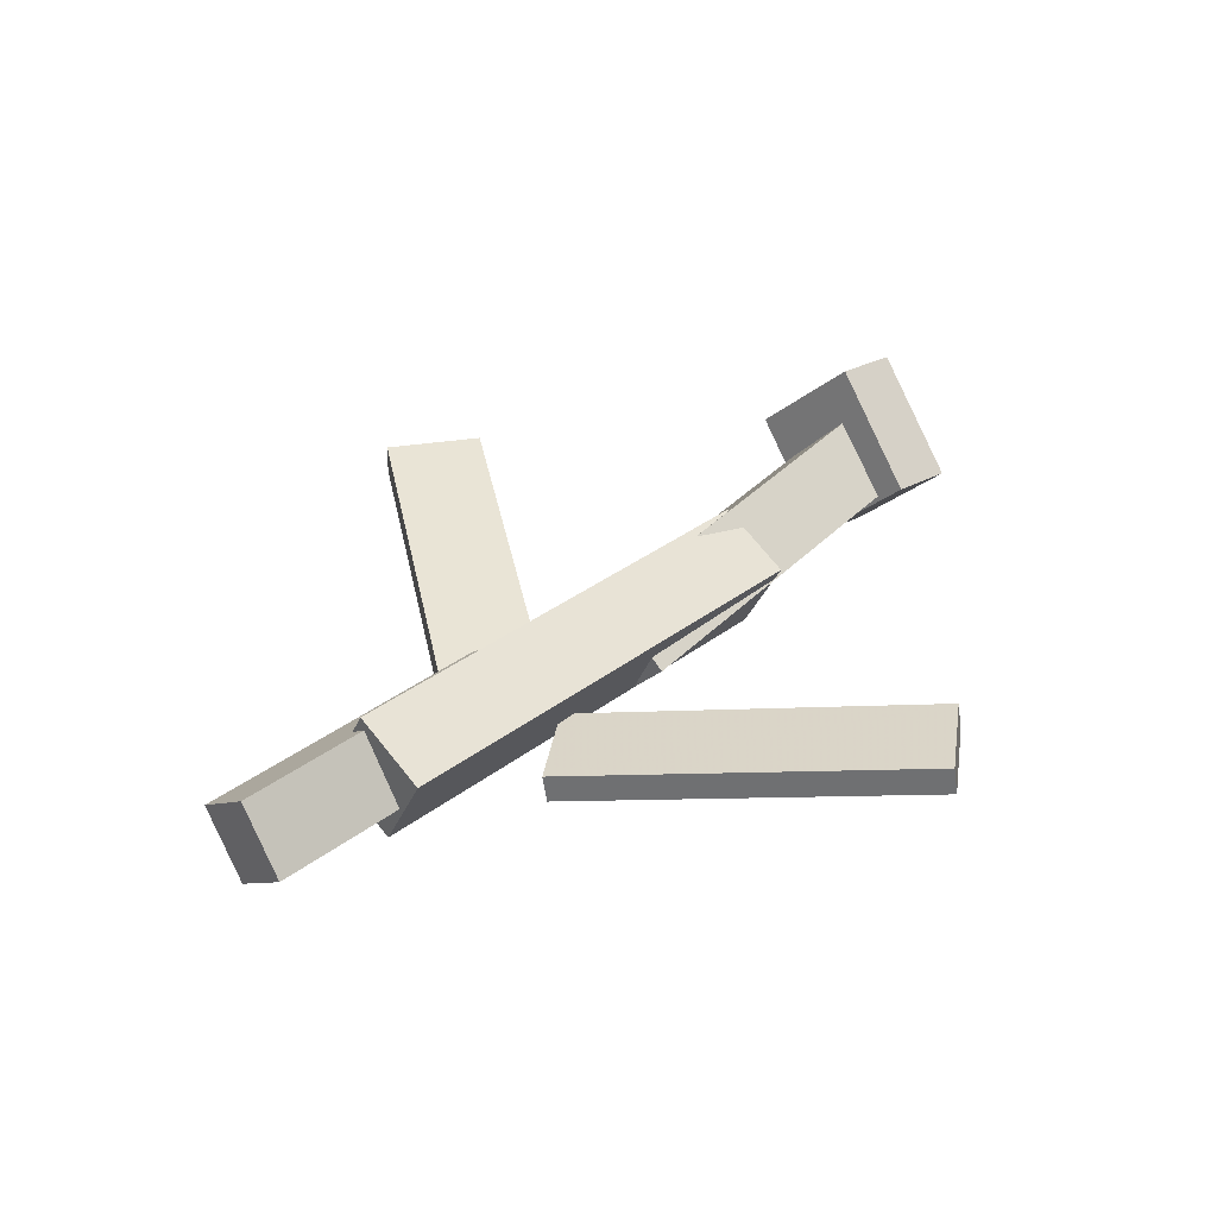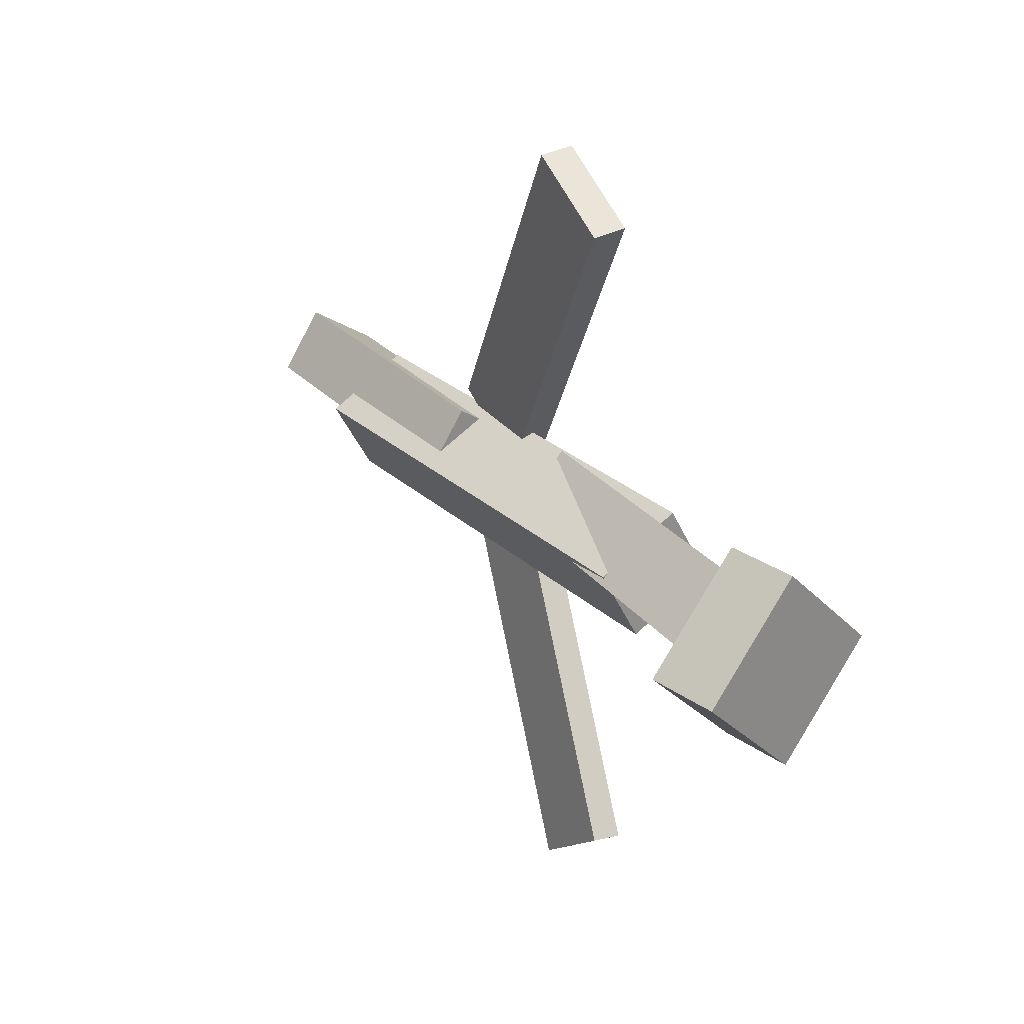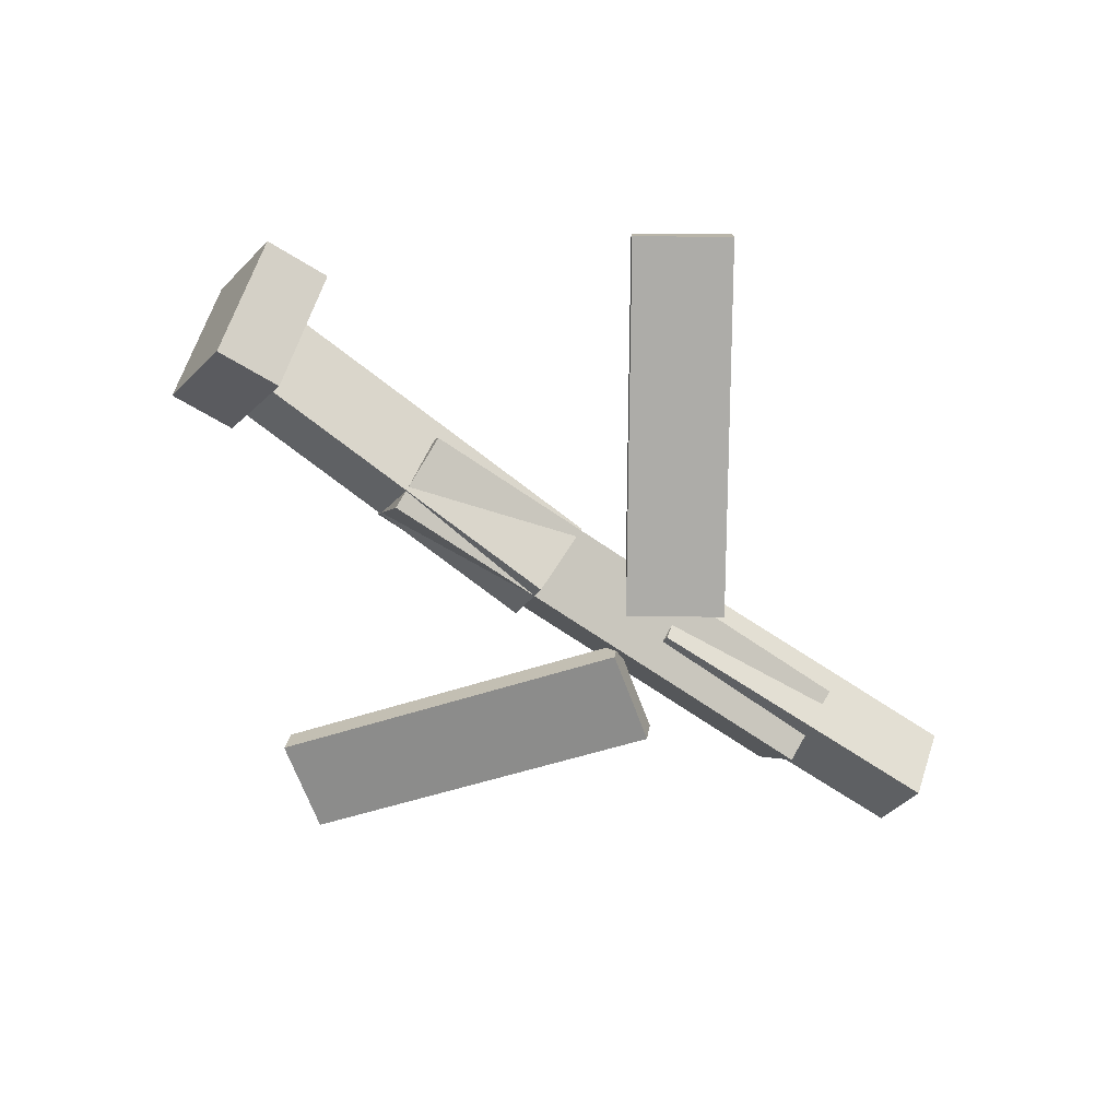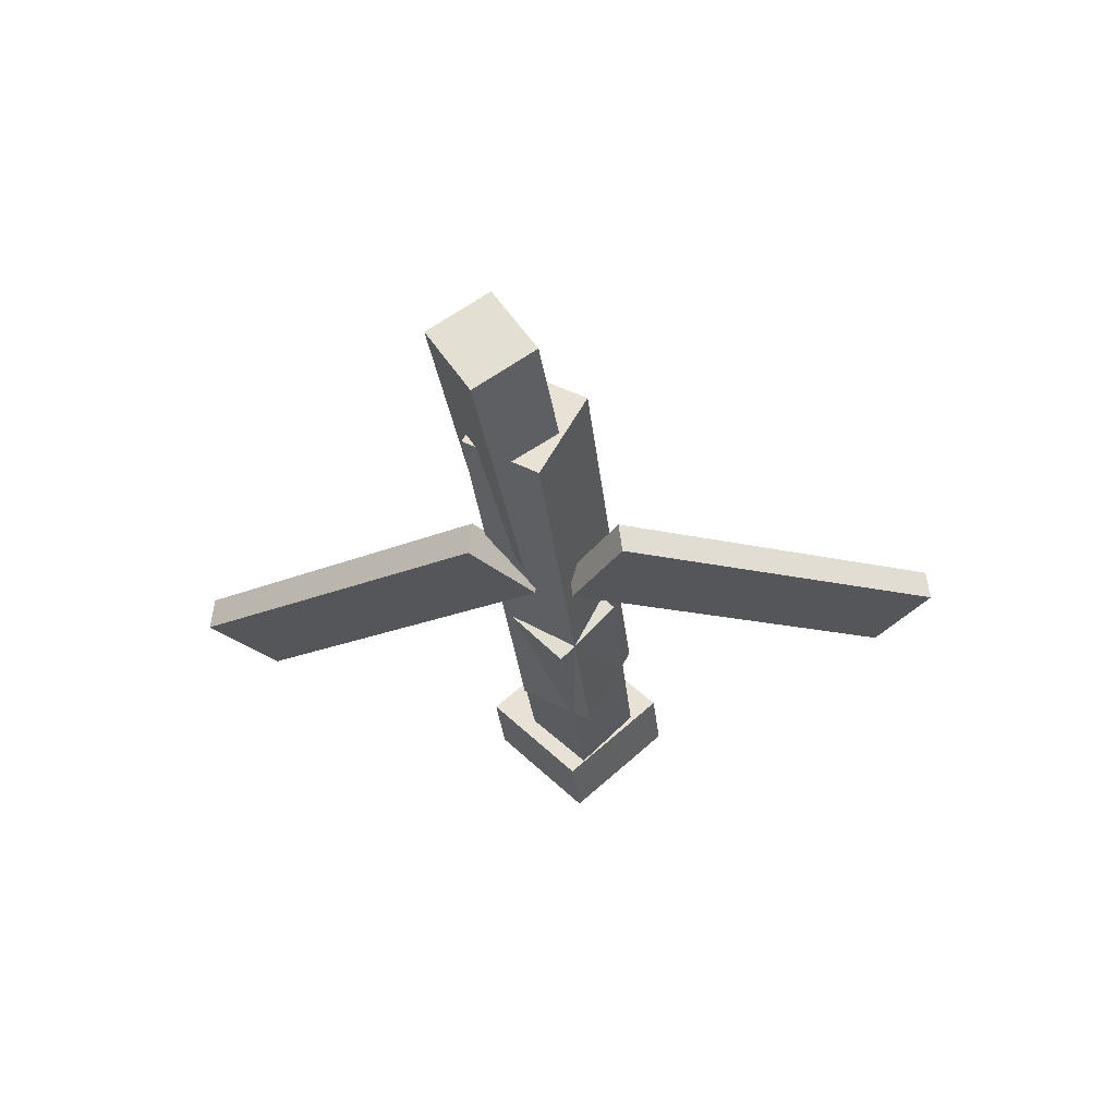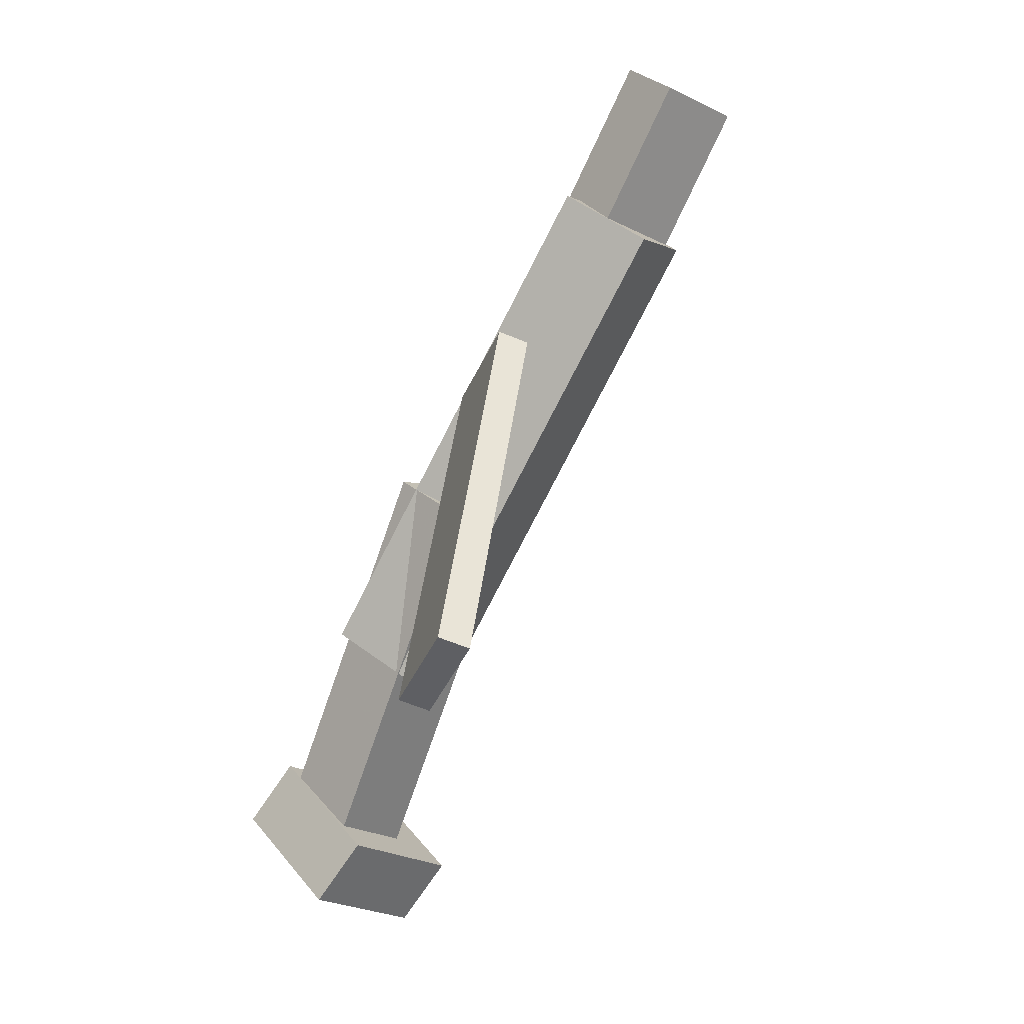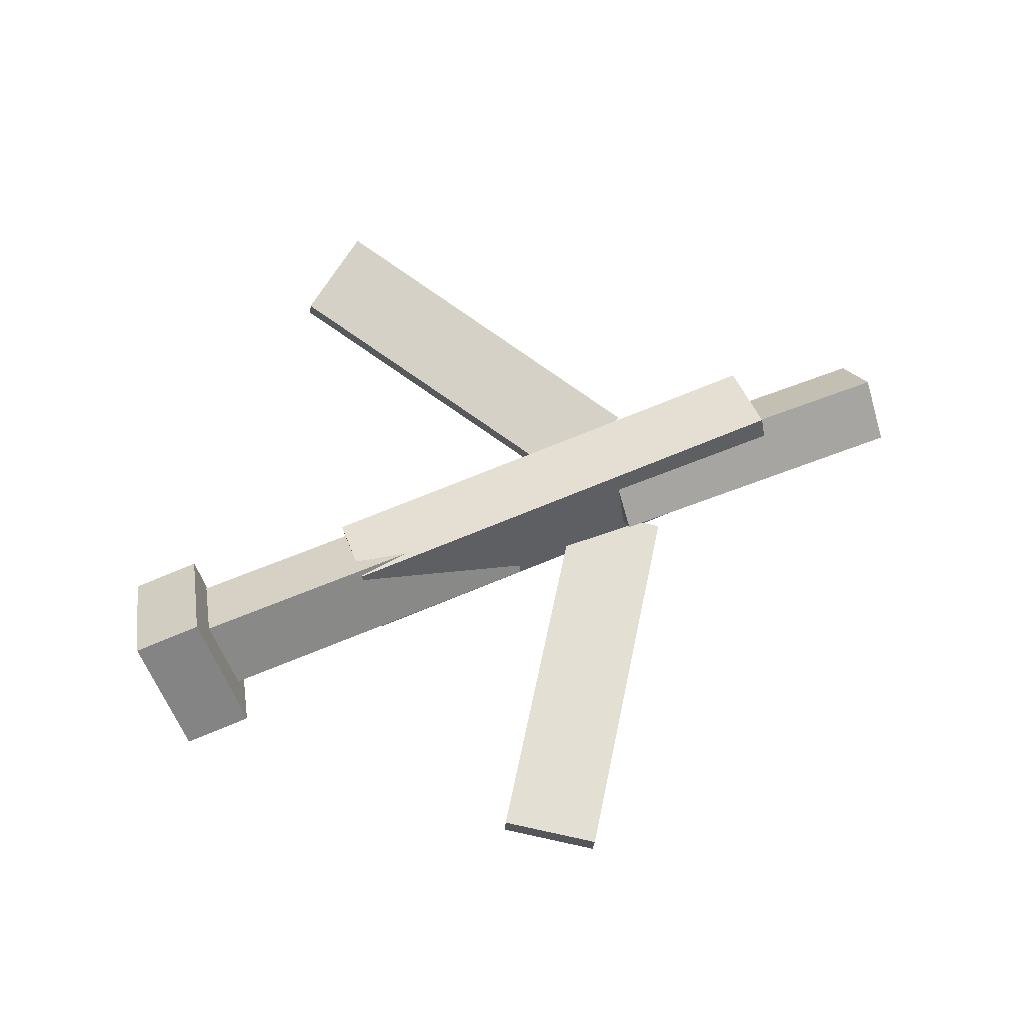
<metadata>
{"format":"obj","ext":"obj","renderer":"f3d","projection":"perspective","resolution":1024,"background":"white","views":[{"elev":33.4,"azim":134.0,"up":"+Y"},{"elev":25.5,"azim":-124.4,"up":"+Z"},{"elev":-68.0,"azim":-34.5,"up":"+Y"},{"elev":-31.7,"azim":96.3,"up":"+Y"},{"elev":-77.6,"azim":62.7,"up":"+Z"},{"elev":75.8,"azim":-21.8,"up":"+Y"}]}
</metadata>
<code>
v 0.1375 -0.06026 -0.06782
v 0.07353 -0.05964 -0.02297
v 0.1355 -0.08295 -0.07041
v 0.0715 -0.08233 -0.02556
v -0.03153 -0.0175 -0.3095
v -0.0955 -0.01688 -0.2647
v -0.03357 -0.04019 -0.3121
v -0.09754 -0.03957 -0.2673
f 1.0 7.0 5.0
f 1.0 3.0 7.0
f 1.0 4.0 3.0
f 1.0 2.0 4.0
f 3.0 8.0 7.0
f 3.0 4.0 8.0
f 5.0 7.0 8.0
f 5.0 8.0 6.0
f 1.0 5.0 6.0
f 1.0 6.0 2.0
f 2.0 6.0 8.0
f 2.0 8.0 4.0
v -0.1431 -0.04827 0.0392
v 0.2456 -0.04932 0.03783
v -0.1431 0.01534 0.003617
v 0.2457 0.01429 0.002254
v -0.1434 -0.0803 -0.01808
v 0.2453 -0.08136 -0.01944
v -0.1434 -0.01669 -0.05366
v 0.2454 -0.01775 -0.05502
f 9.0 15.0 13.0
f 9.0 11.0 15.0
f 9.0 12.0 11.0
f 9.0 10.0 12.0
f 11.0 16.0 15.0
f 11.0 12.0 16.0
f 13.0 15.0 16.0
f 13.0 16.0 14.0
f 9.0 13.0 14.0
f 9.0 14.0 10.0
f 10.0 14.0 16.0
f 10.0 16.0 12.0
v -0.2935 -0.007632 -0.04364
v -0.2984 -0.05163 0.0006333
v -0.2858 0.03823 0.002796
v -0.2907 -0.005769 0.04707
v -0.007809 -0.04767 -0.05145
v -0.01276 -0.09167 -0.007178
v -0.000111 -0.00181 -0.005015
v -0.005067 -0.04581 0.03926
f 17.0 23.0 21.0
f 17.0 19.0 23.0
f 17.0 20.0 19.0
f 17.0 18.0 20.0
f 19.0 24.0 23.0
f 19.0 20.0 24.0
f 21.0 23.0 24.0
f 21.0 24.0 22.0
f 17.0 21.0 22.0
f 17.0 22.0 18.0
f 18.0 22.0 24.0
f 18.0 24.0 20.0
v 0.3515 -0.02917 0.04867
v 0.3537 0.0008345 0.001904
v 0.1004 -0.02059 0.0427
v 0.1025 0.00942 -0.004067
v 0.3505 -0.0812 0.01525
v 0.3527 -0.05119 -0.03152
v 0.09938 -0.07261 0.009275
v 0.1015 -0.04261 -0.03749
f 25.0 31.0 29.0
f 25.0 27.0 31.0
f 25.0 28.0 27.0
f 25.0 26.0 28.0
f 27.0 32.0 31.0
f 27.0 28.0 32.0
f 29.0 31.0 32.0
f 29.0 32.0 30.0
f 25.0 29.0 30.0
f 25.0 30.0 26.0
f 26.0 30.0 32.0
f 26.0 32.0 28.0
v -0.2785 0.004667 -0.06585
v -0.3332 -0.002366 -0.06674
v -0.2897 0.08234 0.007838
v -0.3444 0.07531 0.006952
v -0.2706 -0.0665 0.01036
v -0.3253 -0.07353 0.009476
v -0.2818 0.01118 0.08405
v -0.3365 0.004147 0.08317
f 33.0 39.0 37.0
f 33.0 35.0 39.0
f 33.0 36.0 35.0
f 33.0 34.0 36.0
f 35.0 40.0 39.0
f 35.0 36.0 40.0
f 37.0 39.0 40.0
f 37.0 40.0 38.0
f 33.0 37.0 38.0
f 33.0 38.0 34.0
f 34.0 38.0 40.0
f 34.0 40.0 36.0
v 0.1272 -0.07142 0.04969
v 0.06153 -0.0713 0.005366
v 0.1294 -0.04612 0.04653
v 0.0637 -0.046 0.002206
v -0.04101 -0.02579 0.299
v -0.1067 -0.02567 0.2547
v -0.03883 -0.0004899 0.2958
v -0.1045 -0.0003717 0.2515
f 41.0 47.0 45.0
f 41.0 43.0 47.0
f 41.0 44.0 43.0
f 41.0 42.0 44.0
f 43.0 48.0 47.0
f 43.0 44.0 48.0
f 45.0 47.0 48.0
f 45.0 48.0 46.0
f 41.0 45.0 46.0
f 41.0 46.0 42.0
f 42.0 46.0 48.0
f 42.0 48.0 44.0

</code>
